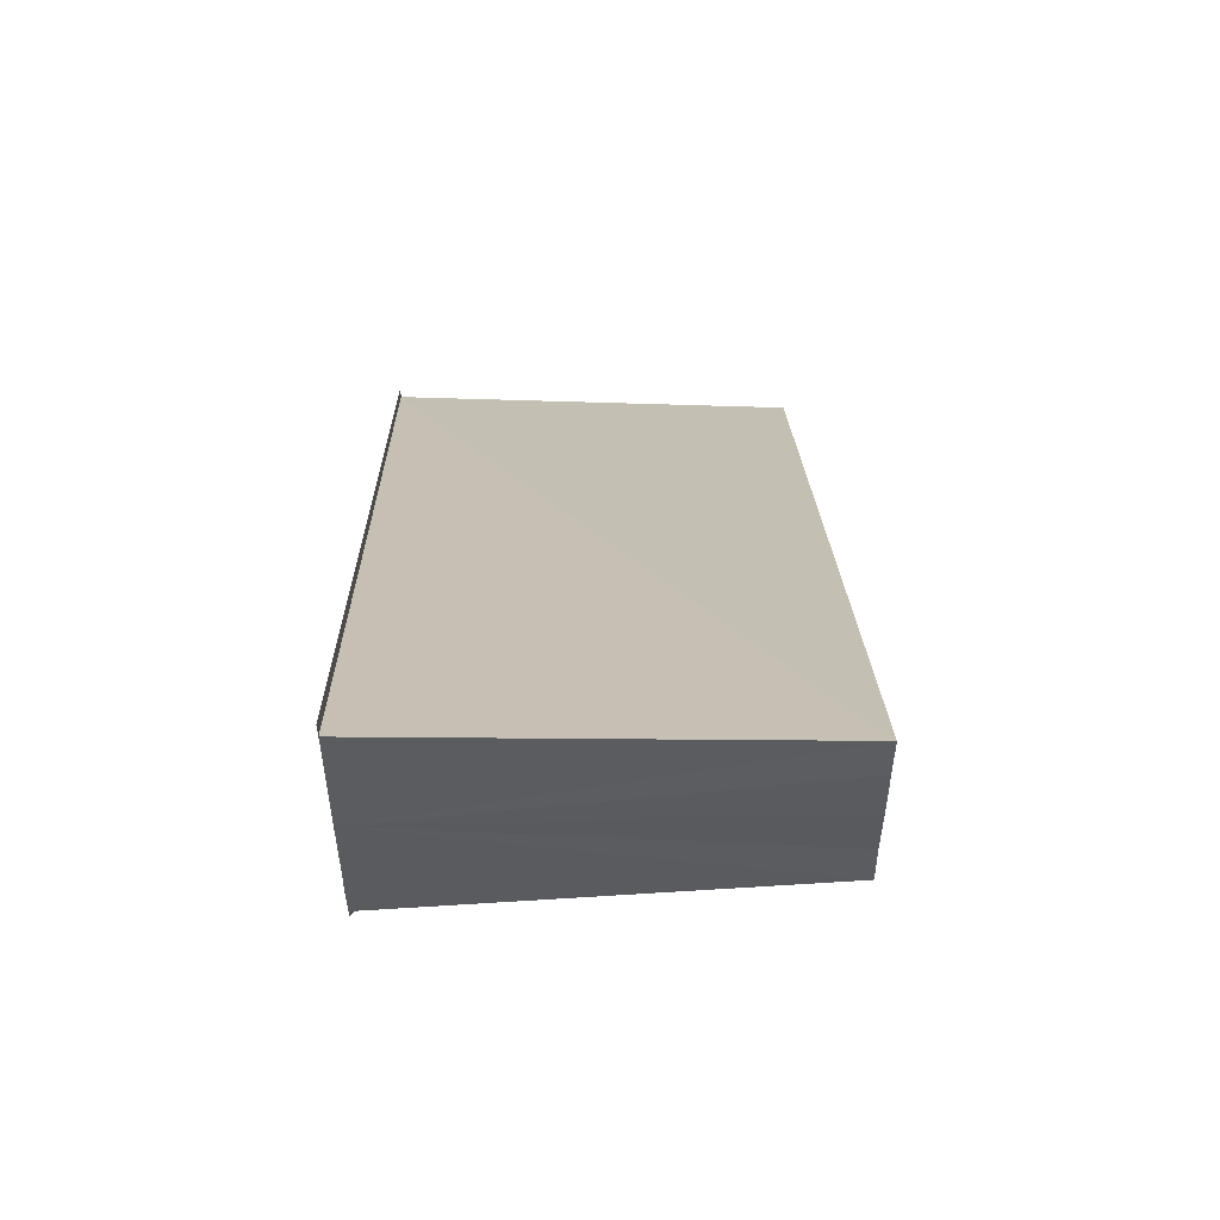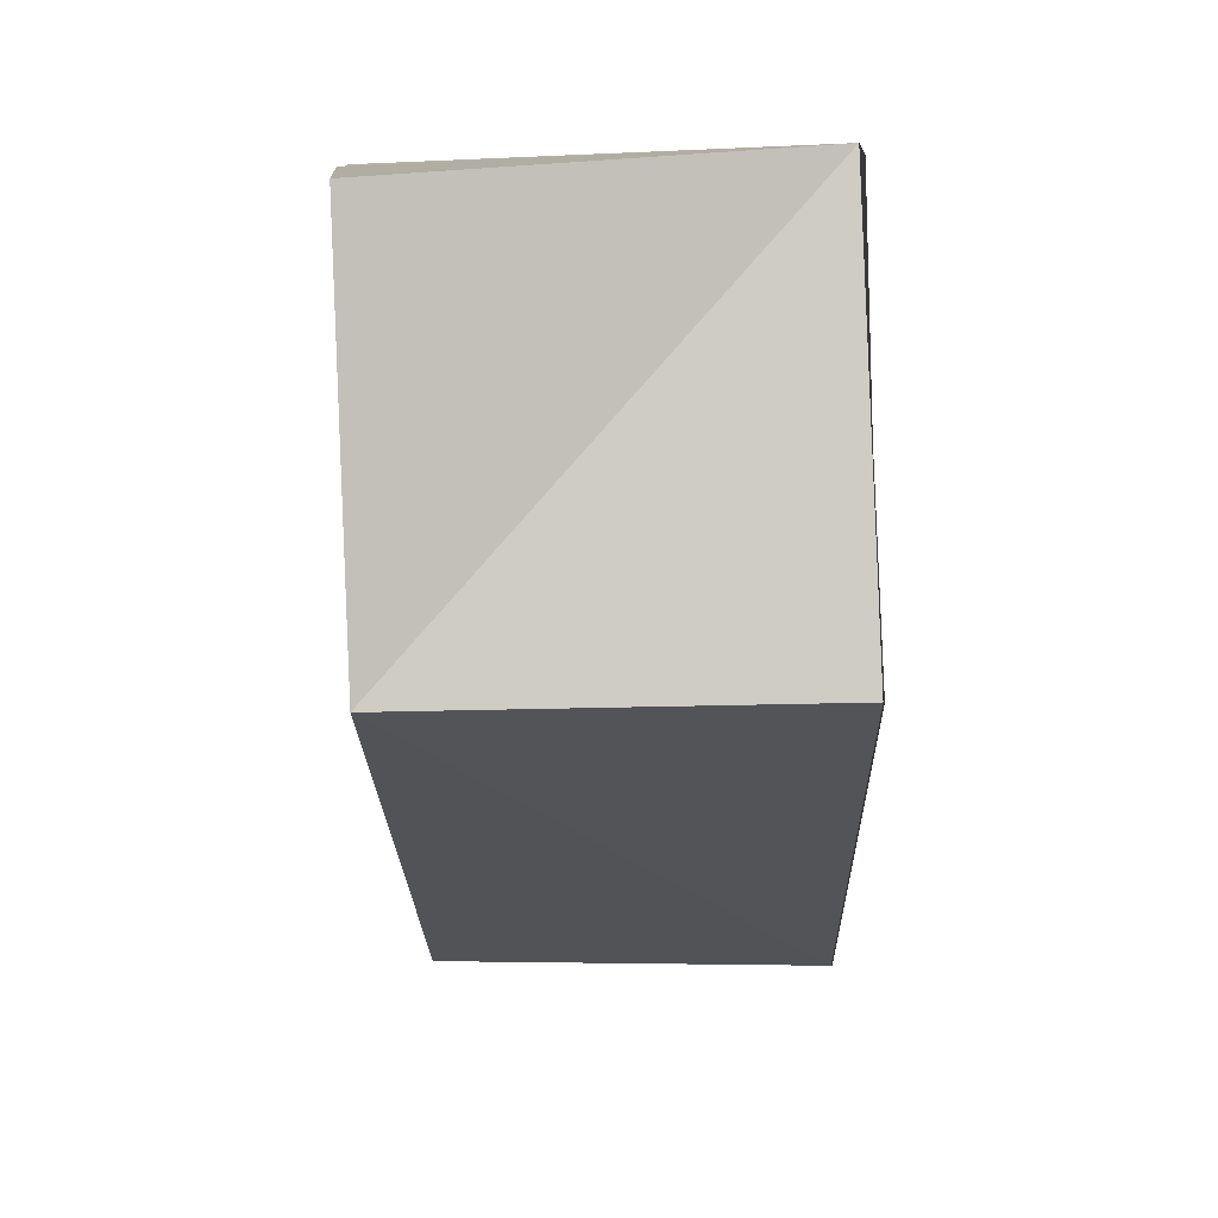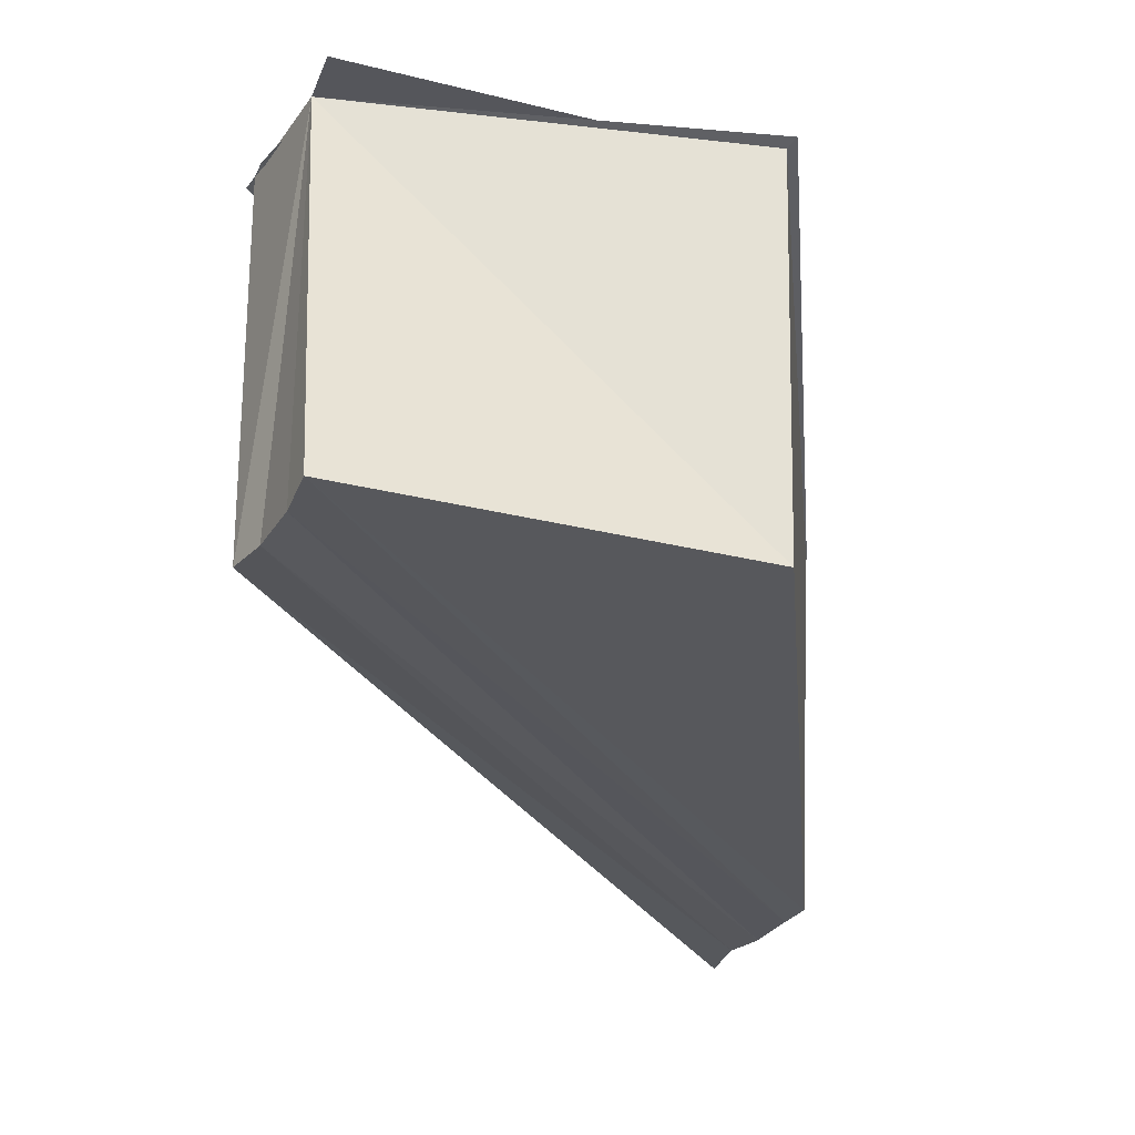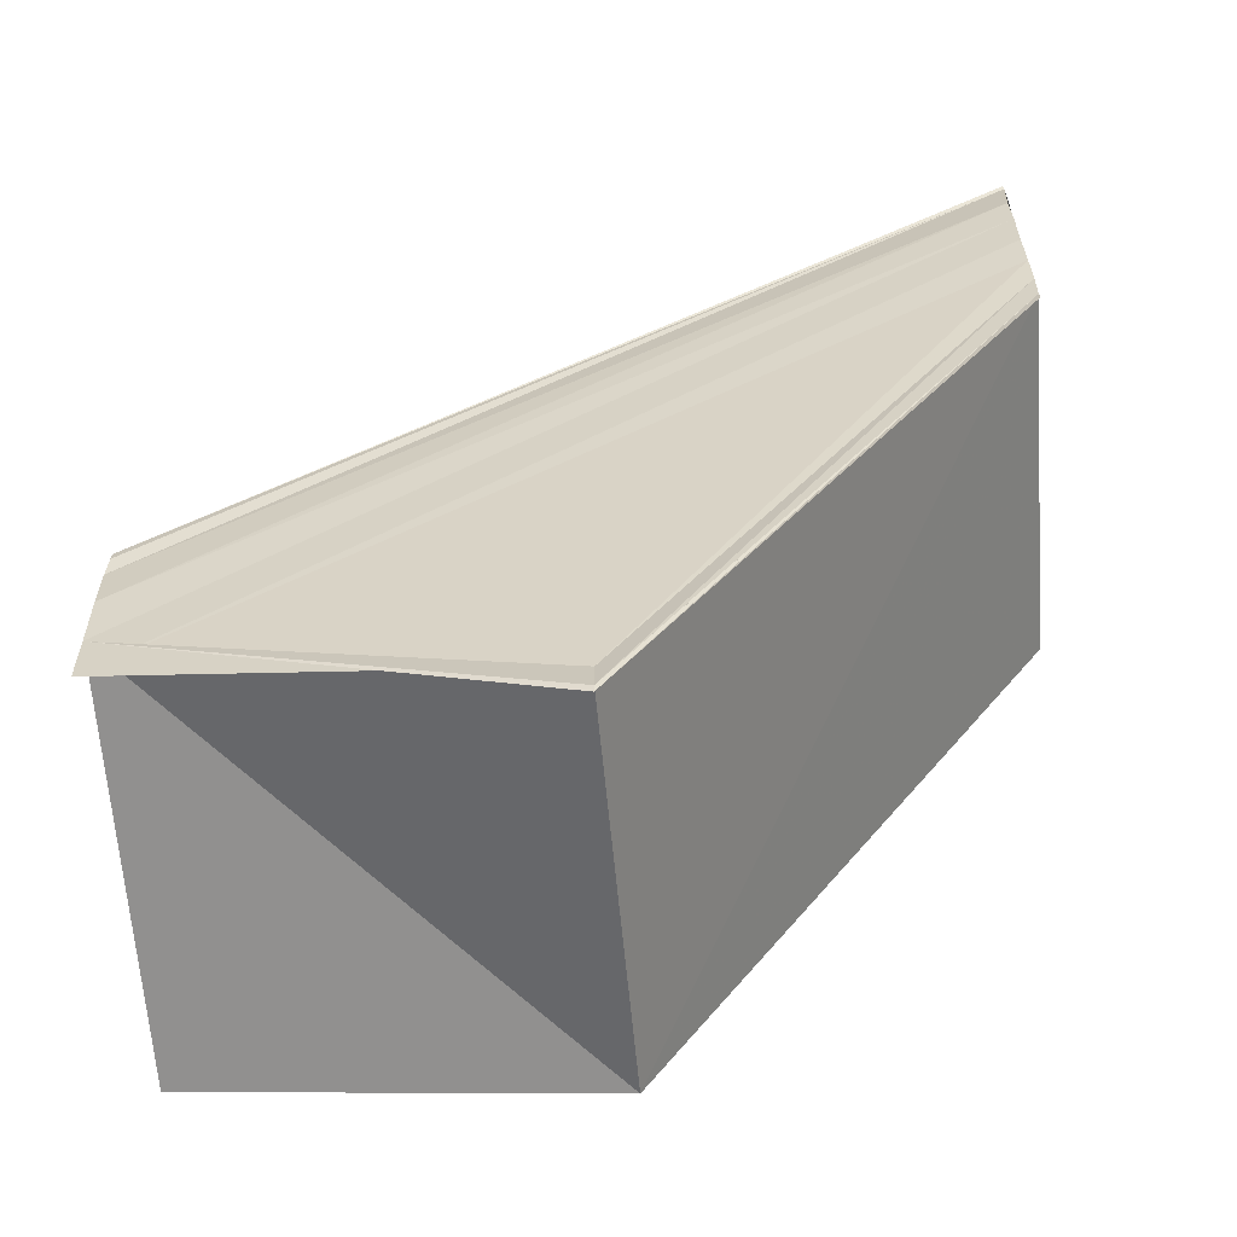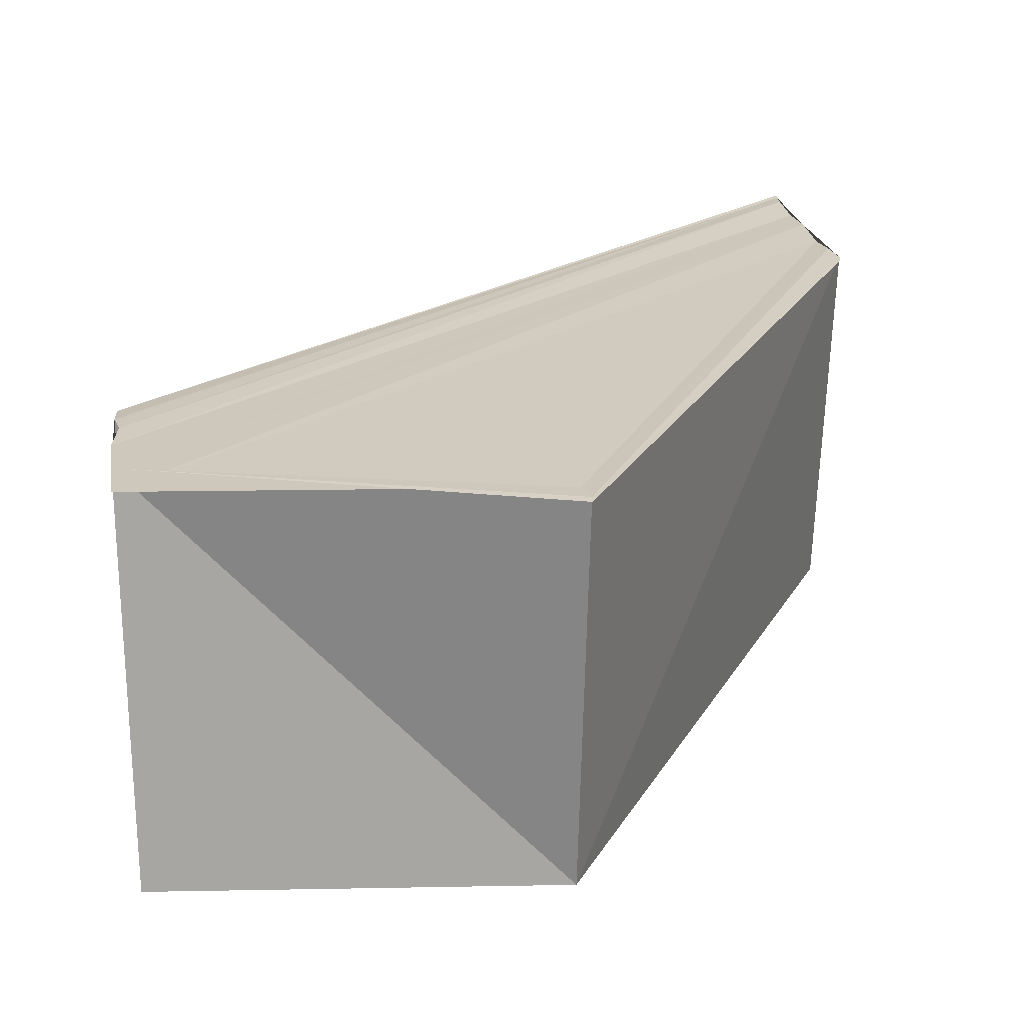
<metadata>
{"format":"obj","ext":"obj","renderer":"f3d","projection":"perspective","resolution":1024,"background":"white","views":[{"elev":56.2,"azim":-91.5,"up":"+Z"},{"elev":-79.7,"azim":92.2,"up":"+Z"},{"elev":-28.4,"azim":153.2,"up":"+Y"},{"elev":-60.7,"azim":-174.7,"up":"+Z"},{"elev":23.1,"azim":170.6,"up":"+Y"}]}
</metadata>
<code>
o 28486
v 2222 1872 14.89
v 2222 1872 14.89
v 2222 1872 14.91
v 2222 1872 14.89
v 2222 1872 14.89
v 2222 1872 14.89
v 2222 1872 14.91
v 2222 1872 14.89
v 2222 1872 14.91
v 2222 1872 14.91
v 2222 1872 14.91
v 2222 1872 14.91
v 2222 1872 14.91
v 2222 1872 14.91
v 2222 1872 14.91
v 2222 1872 14.91
v 2222 1872 14.89
v 2222 1872 14.91
v 2222 1872 14.89
v 2222 1872 14.89
v 2222 1872 14.91
v 2222 1872 14.91
v 2222 1872 14.91
v 2222 1872 14.89
v 2222 1872 14.89
v 2222 1872 14.89
v 2222 1872 14.89
v 2222 1872 14.89
v 2222 1872 14.89
v 2222 1872 14.89
v 2222 1872 14.89
v 2222 1872 14.89
v 2222 1872 14.89
v 2222 1872 14.89
v 2222 1872 14.89
v 2222 1872 14.91
v 2222 1872 14.89
v 2222 1872 14.91
v 2222 1872 14.89
v 2222 1872 14.89
v 2222 1872 14.89
v 2222 1872 14.89
v 2222 1872 14.89
v 2222 1872 14.89
v 2222 1872 14.9
v 2222 1872 14.9
v 2222 1872 14.91
v 2222 1872 14.91
v 2222 1872 14.91
v 2222 1872 14.9
v 2222 1872 14.91
v 2222 1872 14.89
v 2222 1872 14.91
v 2222 1872 14.89
v 2222 1872 14.89
v 2222 1872 14.89
v 2222 1872 14.89
v 2222 1872 14.91
v 2222 1872 14.9
v 2222 1872 14.91
v 2222 1872 14.9
v 2222 1872 14.91
v 2222 1872 14.9
v 2222 1872 14.9
v 2222 1872 14.9
v 2222 1872 14.91
v 2222 1872 14.9
v 2222 1872 14.91
v 2222 1872 14.91
v 2222 1872 14.9
v 2222 1872 14.9
v 2222 1872 14.91
v 2222 1872 14.9
v 2222 1872 14.91
v 2222 1872 14.9
v 2222 1872 14.91
v 2222 1872 14.9
v 2222 1872 14.91
v 2222 1872 14.9
v 2222 1872 14.9
v 2222 1872 14.9
v 2222 1872 14.91
f 1 2 3
f 1 4 5
f 2 6 7
f 3 8 7
f 9 5 10
f 3 9 11
f 3 10 12
f 3 12 13
f 3 13 14
f 3 14 15
f 3 15 16
f 7 17 18
f 17 19 18
f 18 20 21
f 22 20 23
f 24 25 22
f 26 25 27
f 26 28 29
f 26 30 31
f 26 32 33
f 34 35 36
f 36 37 38
f 39 40 36
f 41 40 39
f 41 42 43
f 44 45 42
f 44 46 45
f 47 46 48
f 49 50 47
f 51 52 49
f 53 54 51
f 55 56 53
f 56 57 58
f 57 59 60
f 59 61 62
f 44 63 64
f 65 63 66
f 66 67 68
f 69 67 68
f 70 71 69
f 72 44 3
f 73 44 72
f 74 73 72
f 75 73 74
f 76 75 74
f 77 75 78
f 79 80 78
f 78 81 82

</code>
